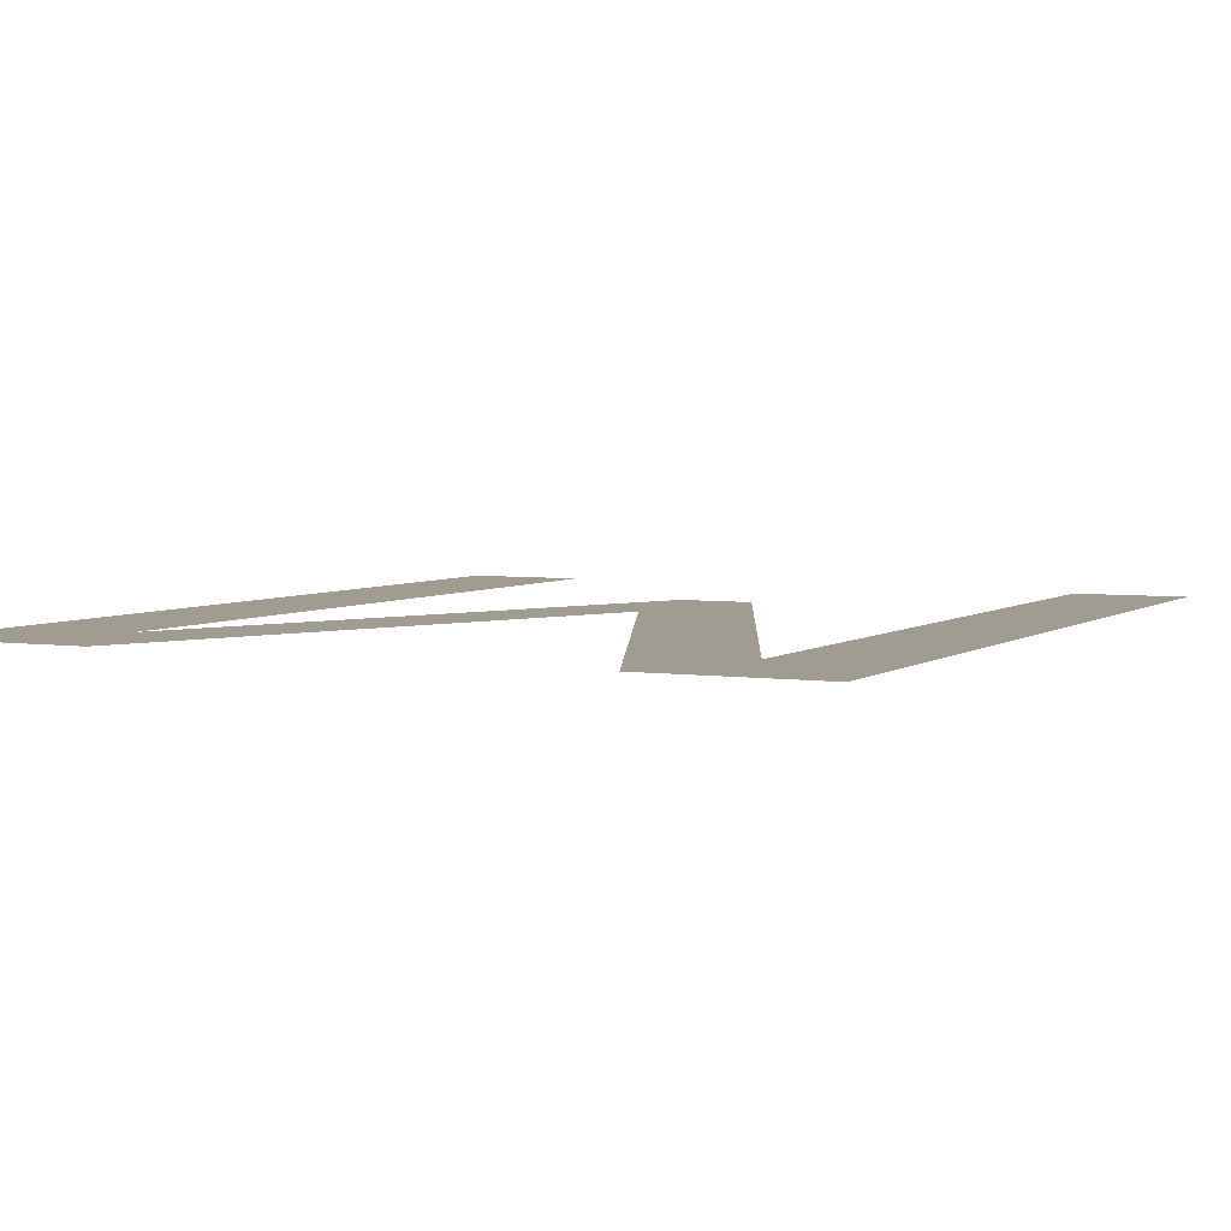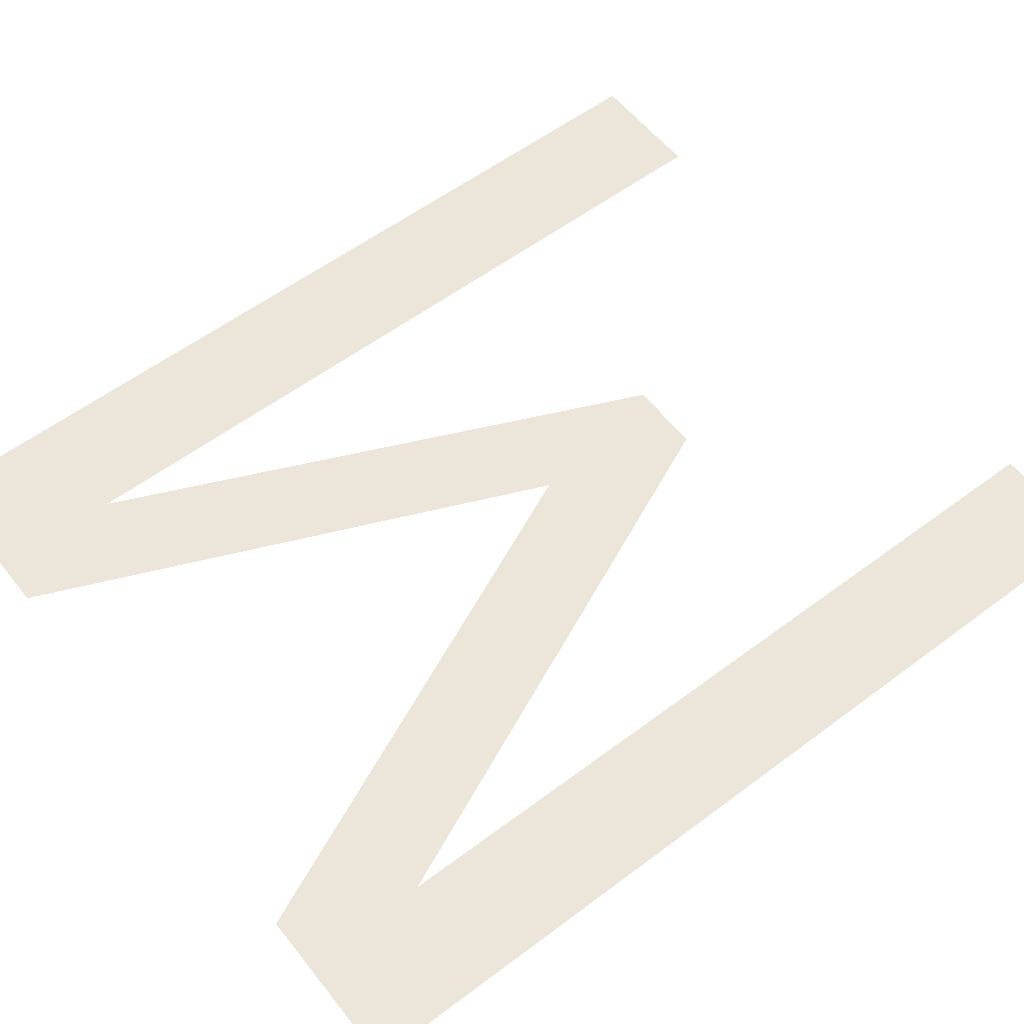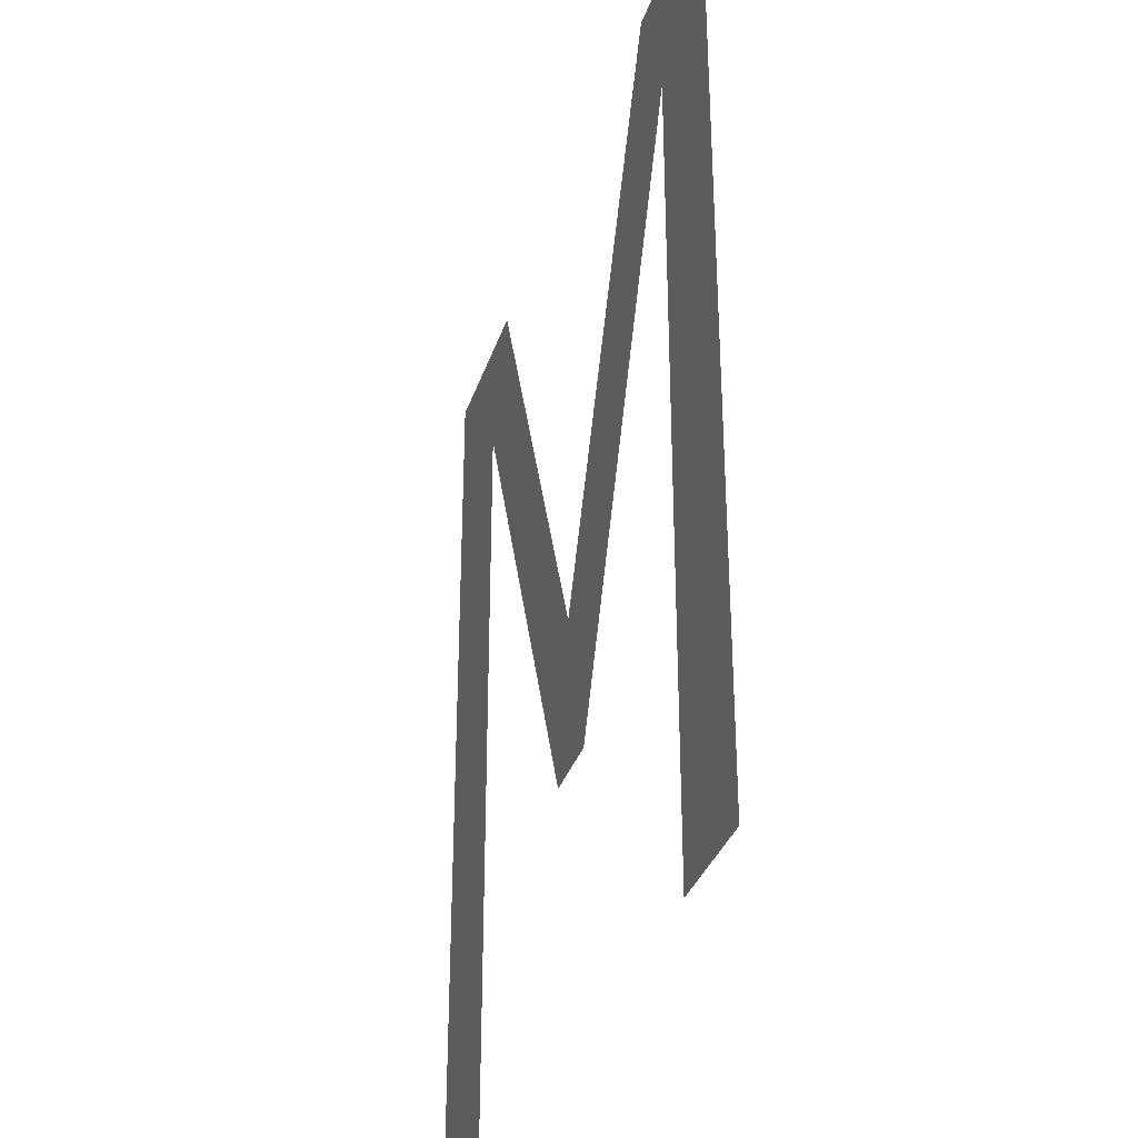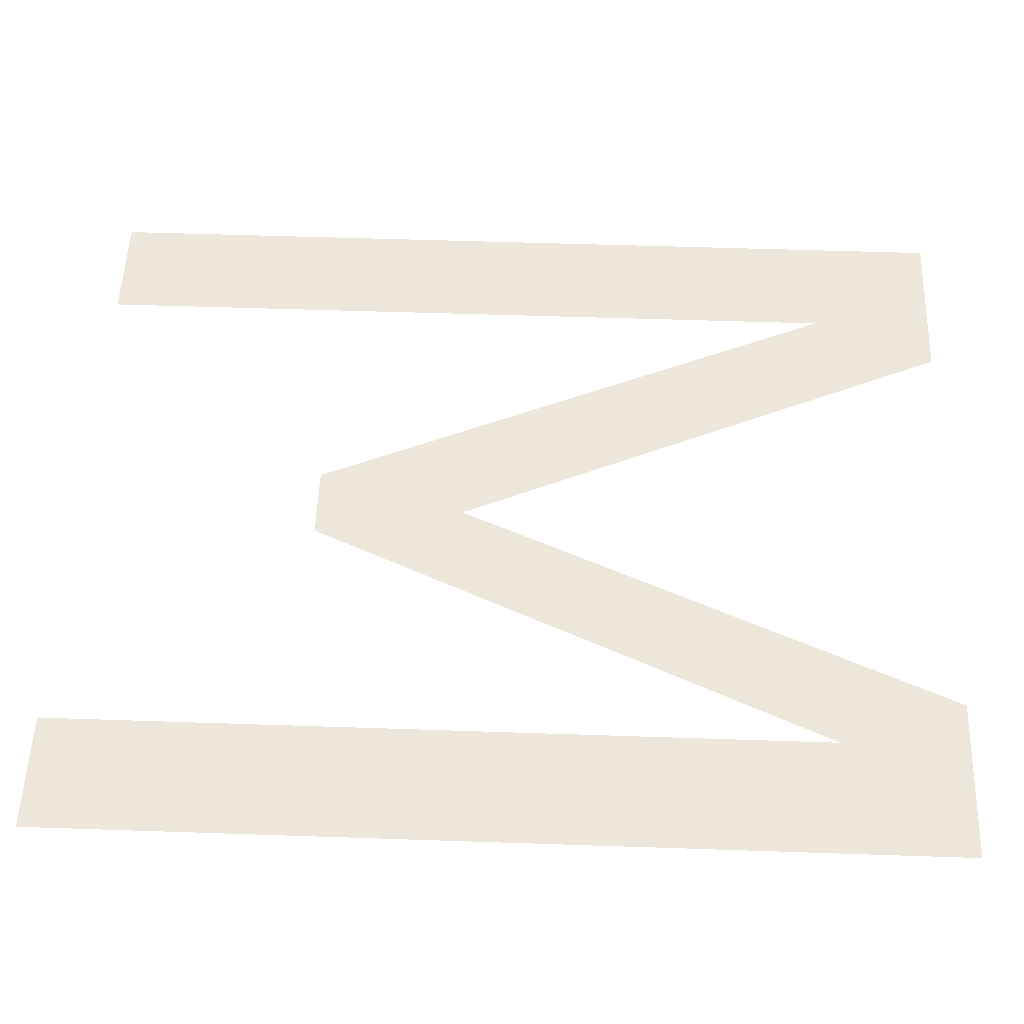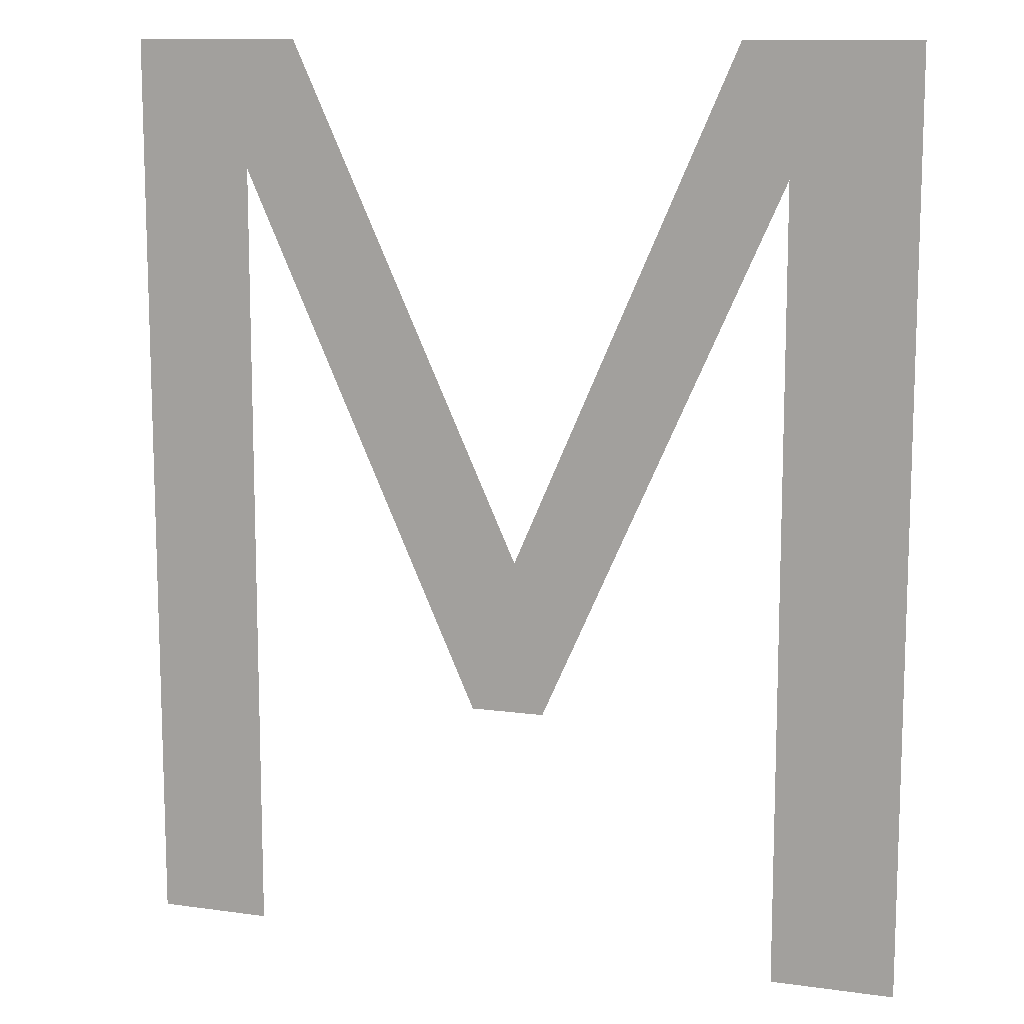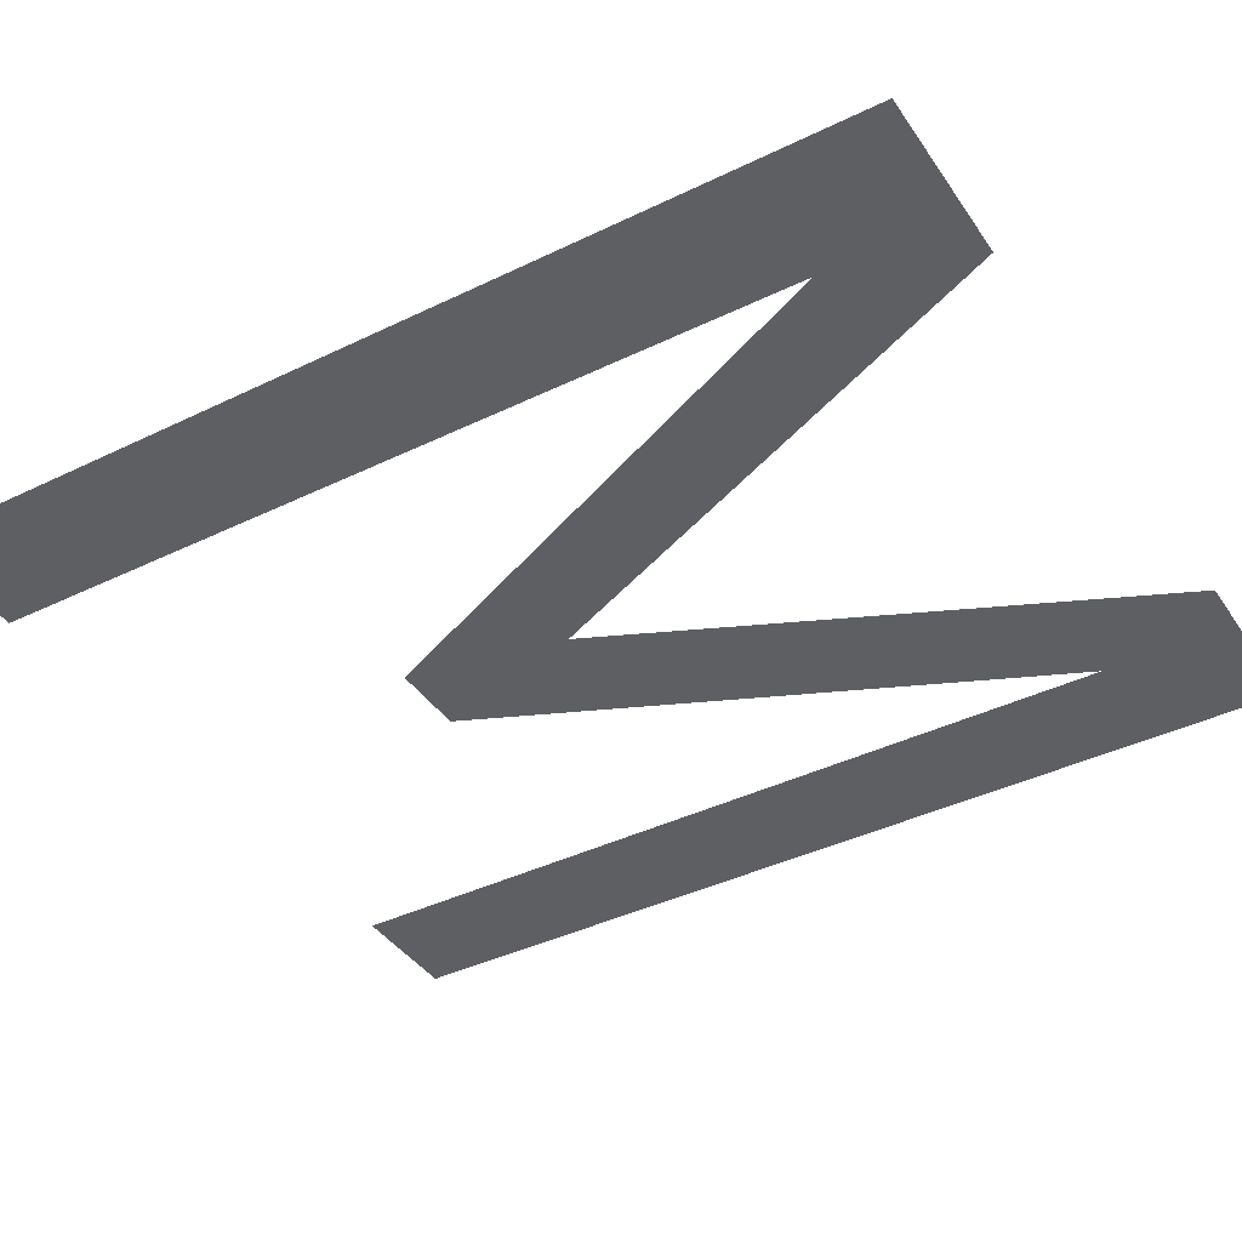
<metadata>
{"format":"obj","ext":"obj","renderer":"f3d","projection":"perspective","resolution":1024,"background":"white","views":[{"elev":4.3,"azim":-154.0,"up":"+Z"},{"elev":57.5,"azim":-127.9,"up":"+Z"},{"elev":-33.7,"azim":-107.0,"up":"+Y"},{"elev":52.9,"azim":92.1,"up":"+Z"},{"elev":11.7,"azim":18.6,"up":"+Y"},{"elev":-40.2,"azim":120.9,"up":"+Z"}]}
</metadata>
<code>
o #ID173
v -0.6897 0.07821 0.3096
v -0.6828 0.07048 0.3096
v -0.6897 0.02234 0.3096
v -0.6796 0.07821 0.3096
v -0.6683 0.03772 0.3096
v -0.6656 0.0471 0.3096
v -0.6638 0.03772 0.3096
v -0.6522 0.07821 0.3096
v -0.6493 0.07048 0.3096
v -0.6419 0.07821 0.3096
v -0.6493 0.02234 0.3096
v -0.6419 0.02234 0.3096
v -0.6828 0.02234 0.3096
f 1 2 3
f 2 1 4
f 2 4 5
f 5 4 6
f 5 6 7
f 7 6 8
f 7 8 9
f 9 8 10
f 9 10 11
f 11 10 12
f 13 3 2

</code>
